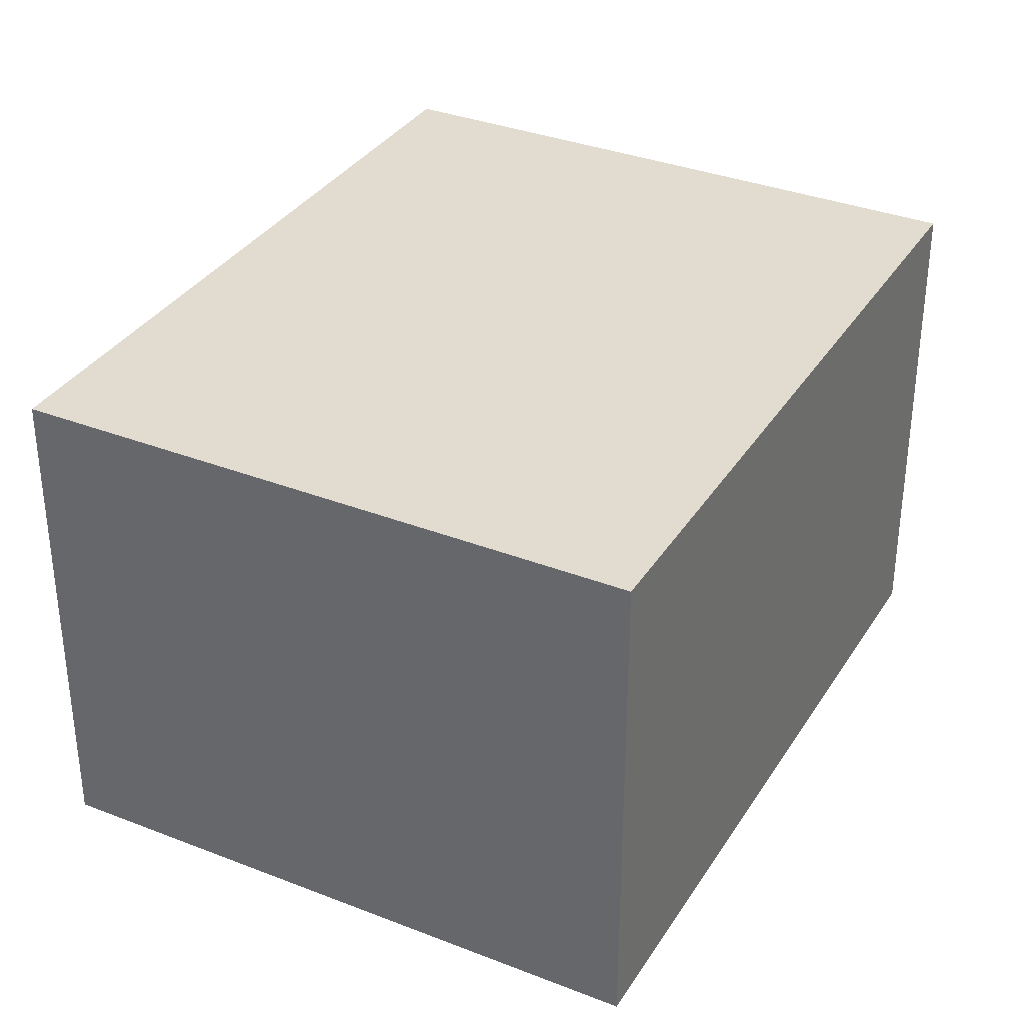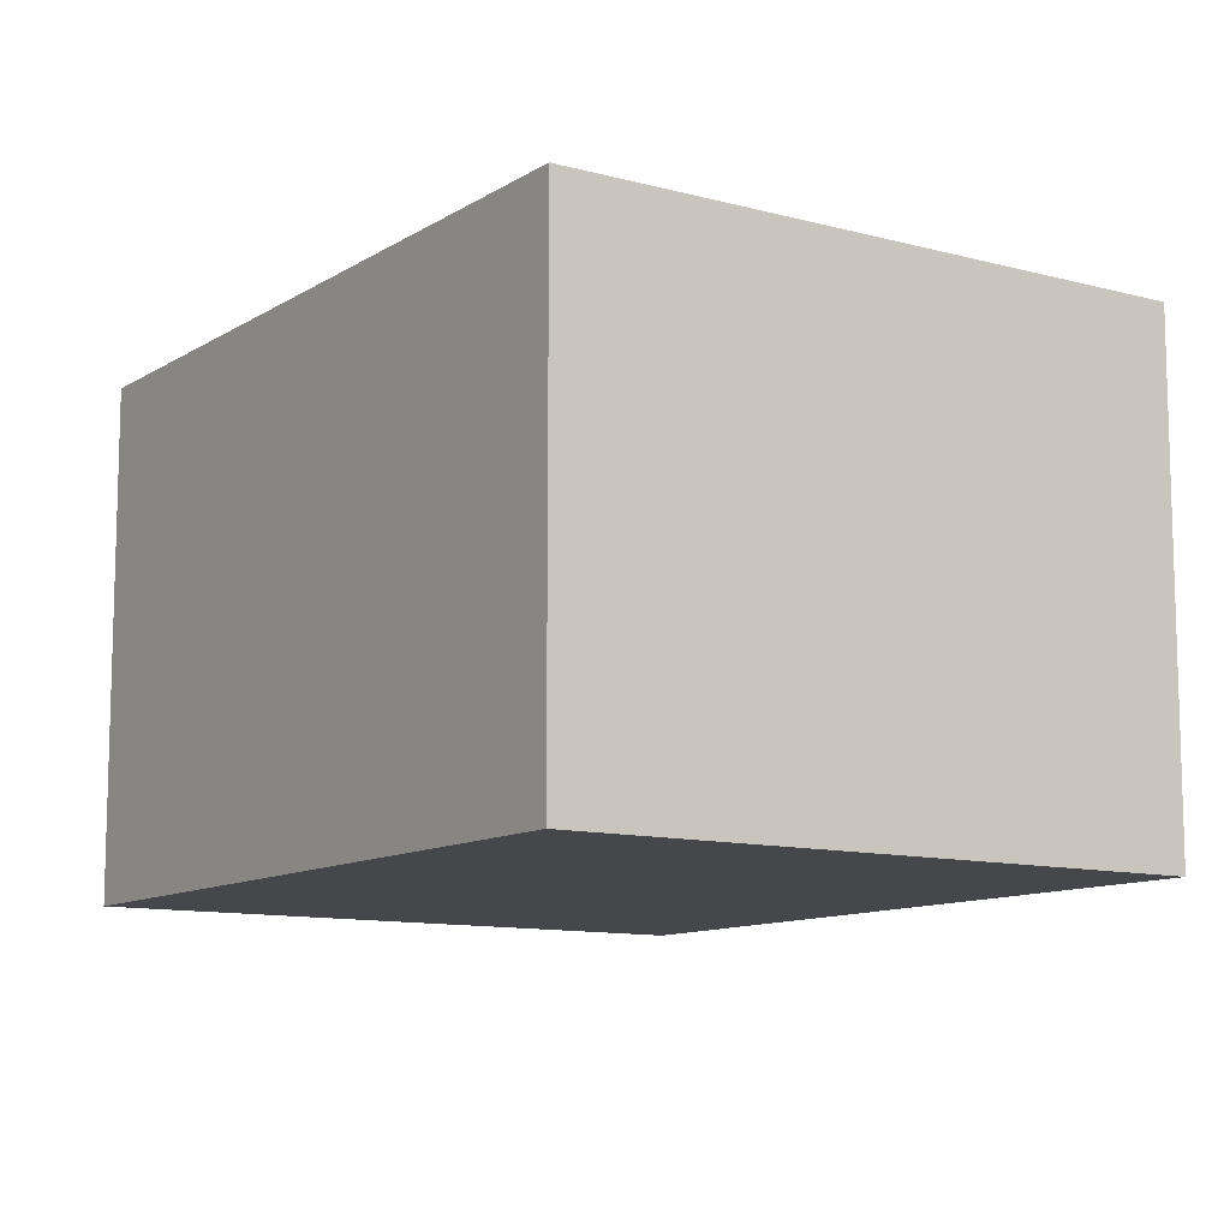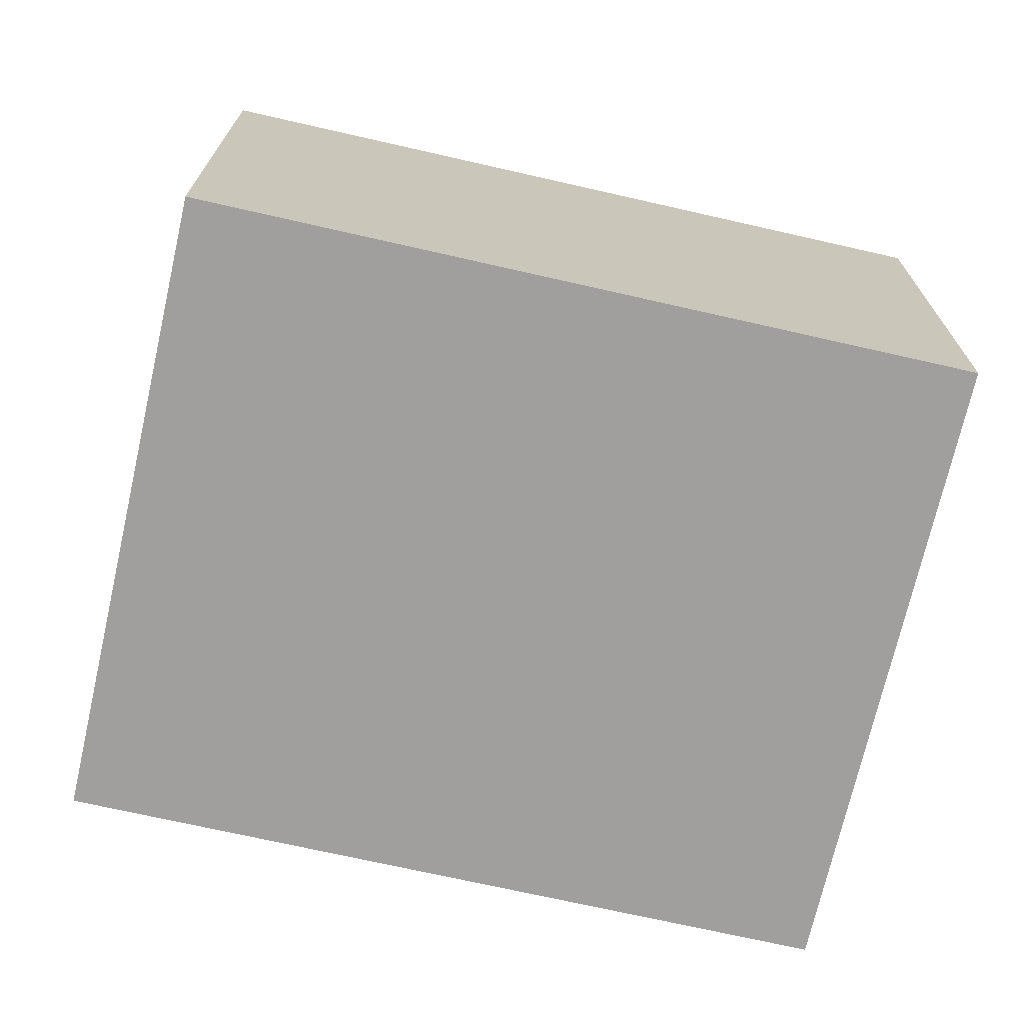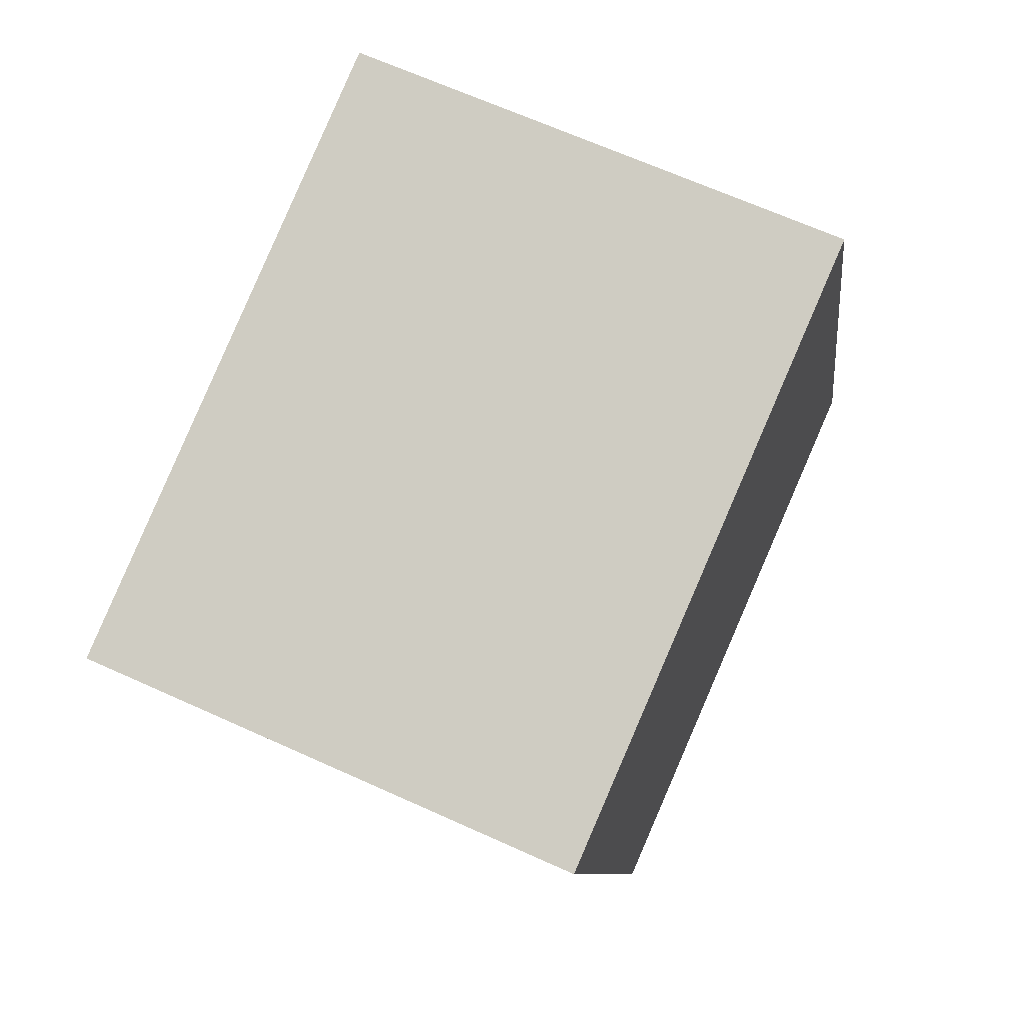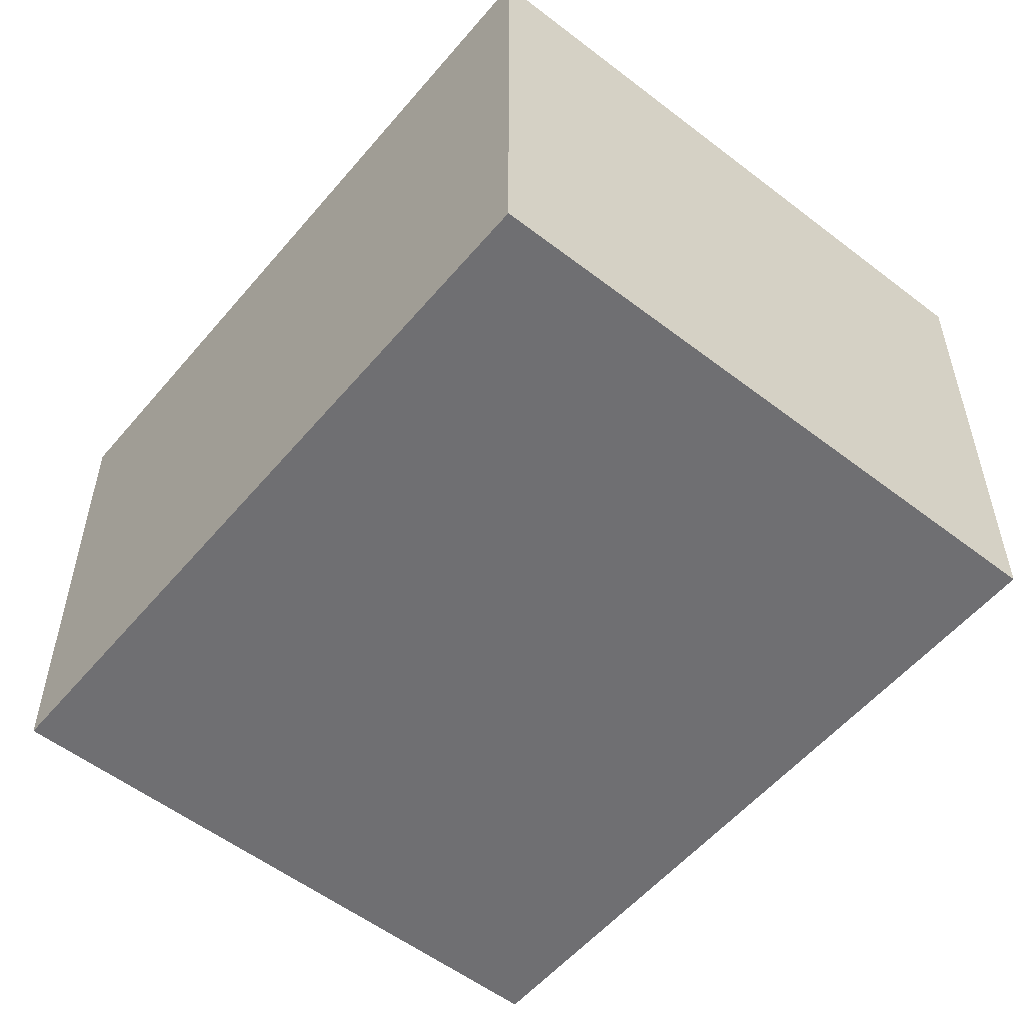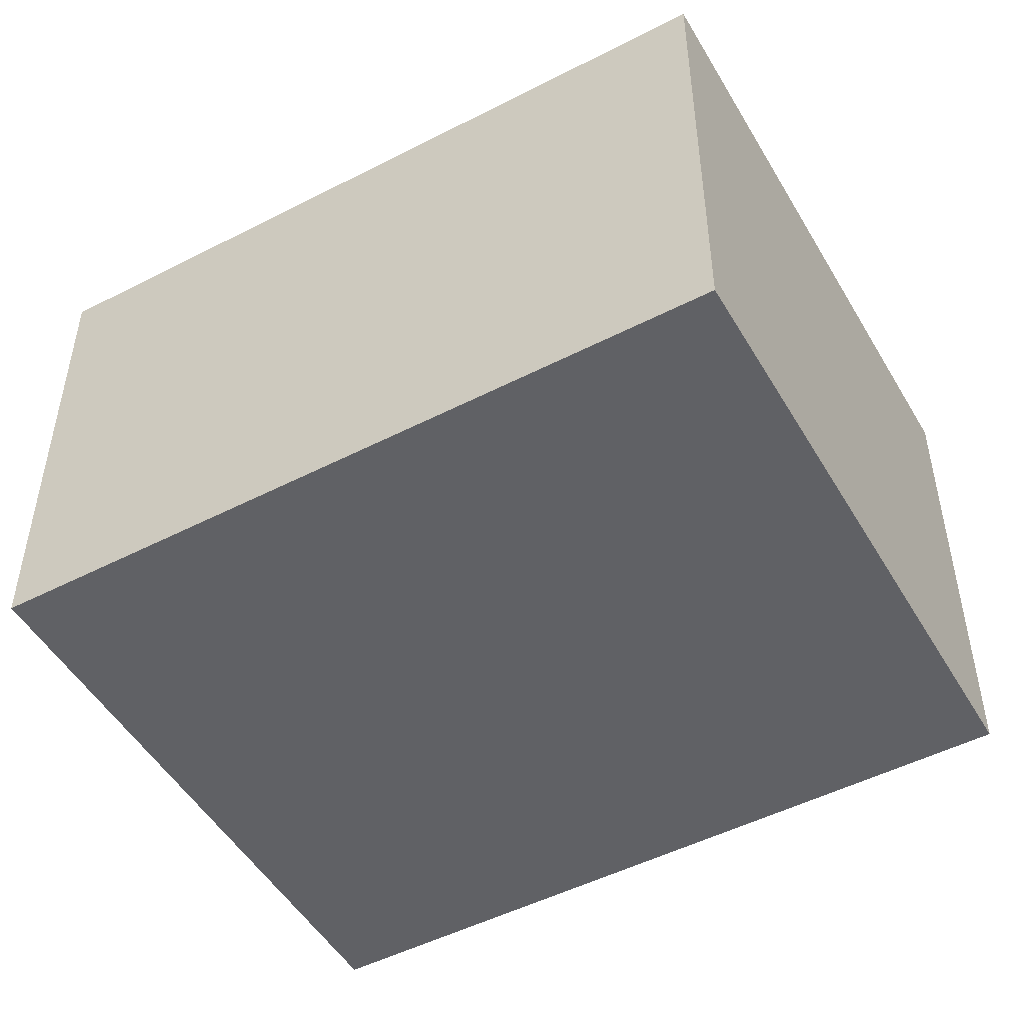
<metadata>
{"format":"obj","ext":"obj","renderer":"f3d","projection":"perspective","resolution":1024,"background":"white","views":[{"elev":34.3,"azim":-135.6,"up":"+Y"},{"elev":-10.8,"azim":162.7,"up":"+Y"},{"elev":-71.3,"azim":-86.2,"up":"+Y"},{"elev":66.1,"azim":114.5,"up":"+Z"},{"elev":-54.7,"azim":157.4,"up":"+Y"},{"elev":-49.9,"azim":-43.9,"up":"+Y"}]}
</metadata>
<code>
v  0.715 1.629 2.396
v  1.981 1.629 -0.591
v  0 1.629 9.975e-17
v  2.696 1.629 1.805
v  0 0 0
v  0.715 -1.467e-16 2.396
v  2.696 -1.105e-16 1.805
v  1.981 3.619e-17 -0.591
g defaultobject
f 1 2 3
f 2 1 4
f 5 1 3
f 1 5 6
f 6 4 1
f 4 6 7
f 7 2 4
f 2 7 8
f 8 3 2
f 3 8 5
f 8 6 5
f 6 8 7

</code>
